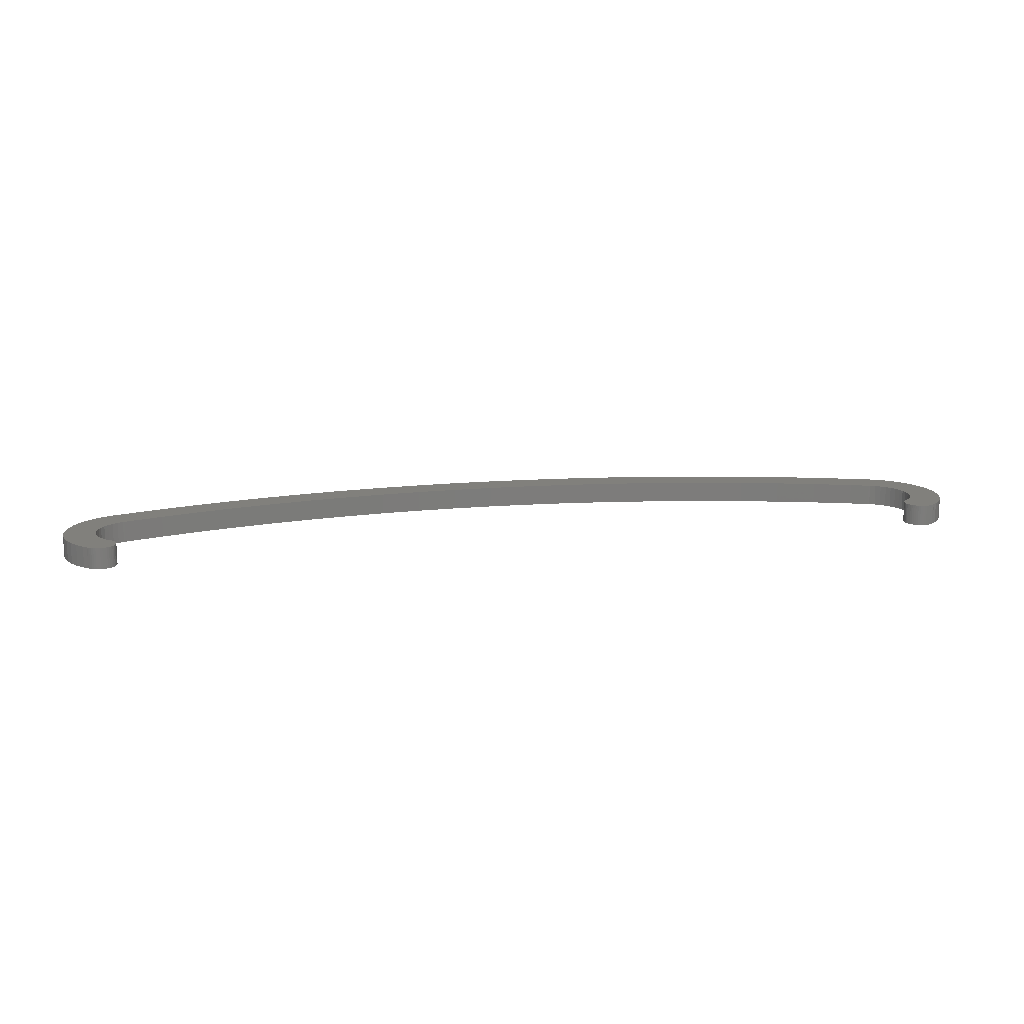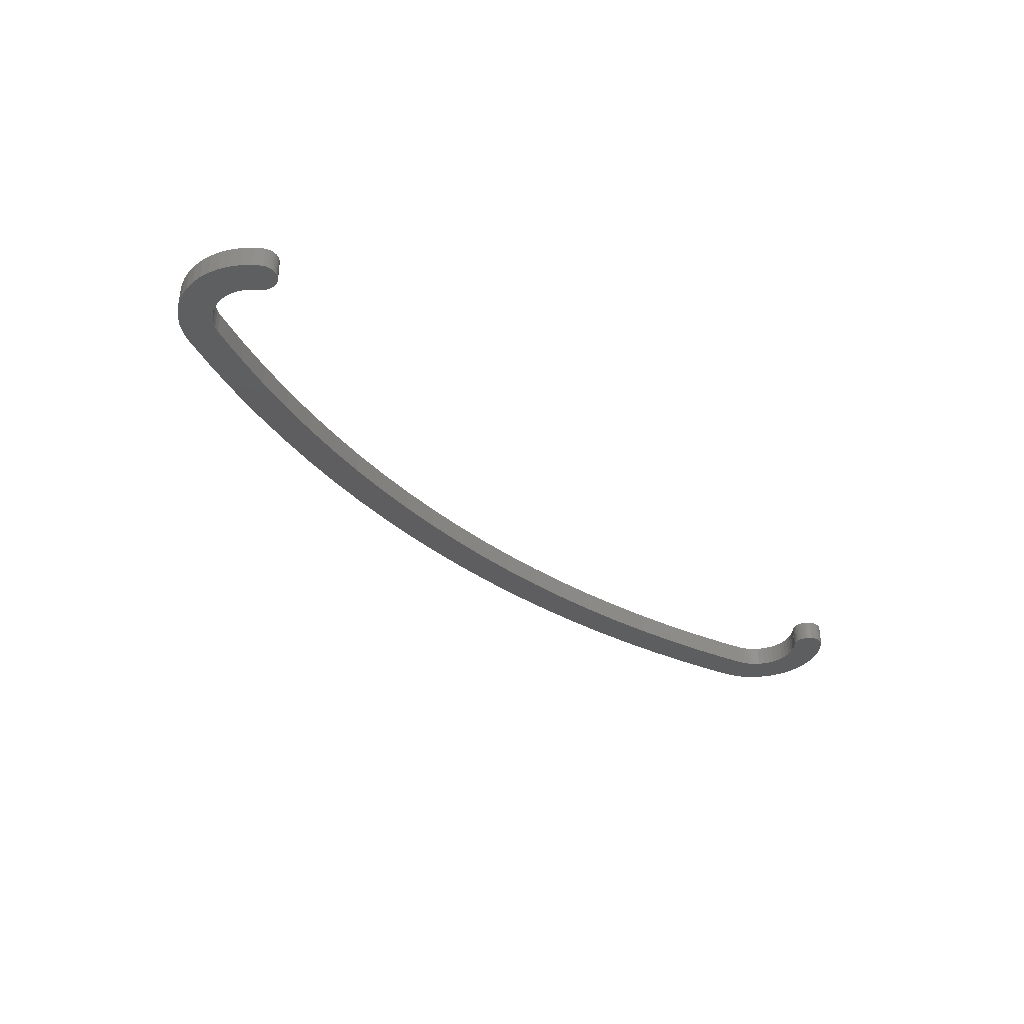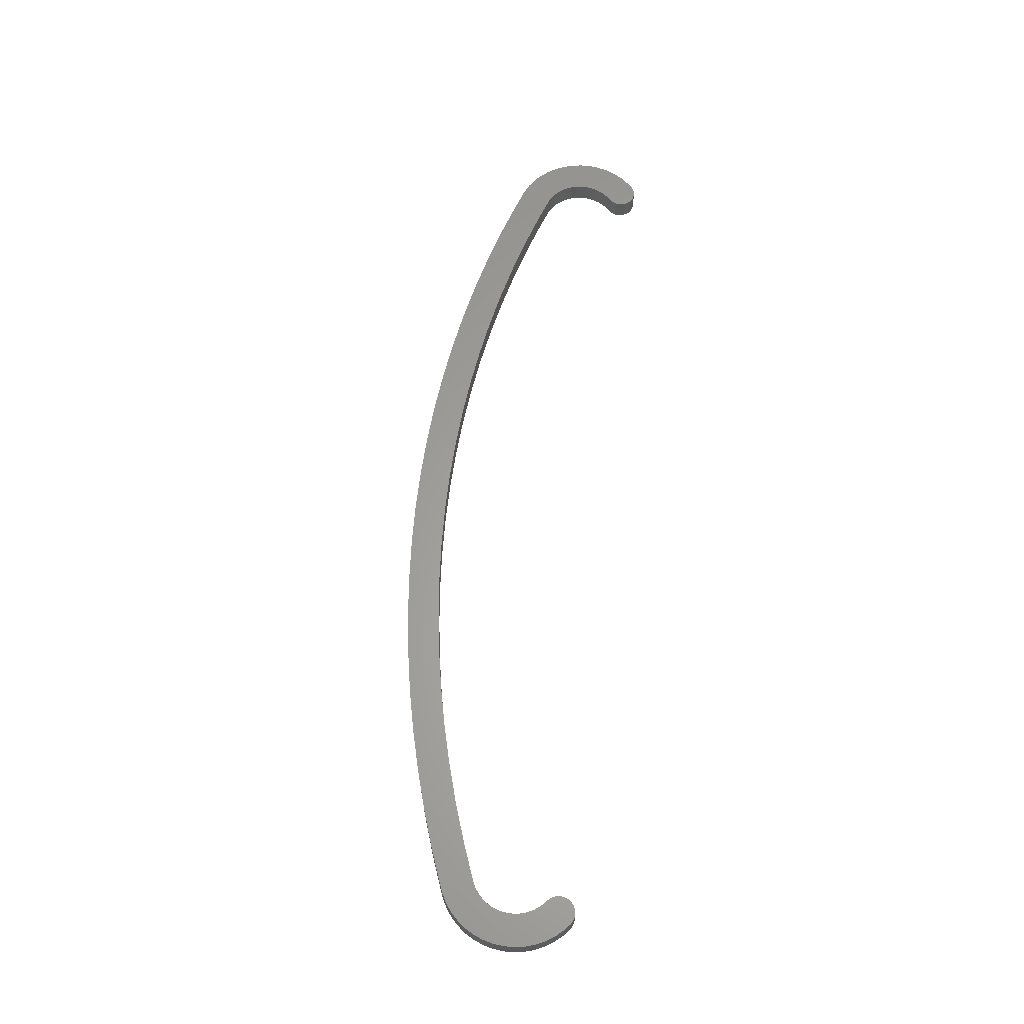
<metadata>
{"format":"stl","ext":"stl","renderer":"f3d","projection":"perspective","resolution":1024,"background":"white","views":[{"elev":14.1,"azim":-11.5,"up":"+Z"},{"elev":-35.5,"azim":-47.6,"up":"+Z"},{"elev":62.7,"azim":-84.4,"up":"+Z"}]}
</metadata>
<code>
# stl→obj: 332 verts, 660 faces
v -39.55 -4.15 0
v -39.55 -4.147 2
v -39.55 -4.147 0
v -39.55 -4.15 2
v 38.49 -6.973 2
v 38.5 -6.964 0
v 38.5 -6.964 2
v 38.49 -6.973 0
v -35.83 -2.831 0
v -35.83 -2.831 2
v 6.923 2.788 0
v 2.983 2.961 2
v 6.923 2.788 2
v 2.983 2.961 0
v 26.4 -0.128 0
v 22.55 0.7265 2
v 26.4 -0.128 2
v 22.55 0.7265 0
v -12.77 2.276 0
v -16.68 1.762 2
v -12.77 2.276 2
v -16.68 1.762 0
v 37.74 -3.49 0
v 34 -2.238 2
v 37.74 -3.49 2
v 34 -2.238 0
v -24.43 0.3269 0
v -28.27 -0.5931 2
v -24.43 0.3269 2
v -28.27 -0.5931 0
v -0.9611 2.996 0
v -4.904 2.894 2
v -0.9611 2.996 2
v -4.904 2.894 0
v -8.841 2.654 2
v -8.841 2.654 0
v -32.07 -1.646 2
v -32.07 -1.646 0
v 18.68 1.446 0
v 14.77 2.03 2
v 18.68 1.446 2
v 14.77 2.03 0
v -39.11 -15.14 0
v -39.12 -14.73 0
v -39.1 -14.93 0
v -39.15 -15.35 0
v -39.16 -14.52 0
v -39.22 -15.55 0
v -39.23 -14.33 0
v -39.32 -15.73 0
v -39.33 -14.14 0
v -39.44 -15.9 0
v -39.46 -13.97 0
v -39.59 -16.05 0
v -39.65 -13.79 0
v -39.61 -13.82 0
v -39.75 -16.18 0
v -38.5 -6.964 0
v -38.63 -7.009 0
v -38.5 -6.958 0
v 39.59 -16.05 0
v 39.65 -13.79 0
v 39.75 -16.18 0
v 39.46 -13.97 0
v 39.61 -13.82 0
v 39.44 -15.9 0
v 39.33 -14.14 0
v 39.32 -15.73 0
v 39.23 -14.33 0
v 39.22 -15.55 0
v 39.16 -14.52 0
v 39.15 -15.35 0
v 39.12 -14.73 0
v 39.11 -15.14 0
v 39.1 -14.93 0
v 44.08 -11.25 0
v 41.09 -11.02 0
v 41.09 -10.46 0
v 41.72 -15.94 0
v 41.01 -11.57 0
v 41.15 -16.34 0
v 40.95 -16.41 0
v 40.85 -12.1 0
v 40.74 -16.44 0
v 40.62 -12.61 0
v 40.53 -16.45 0
v 40.33 -16.42 0
v 40.32 -13.08 0
v 40.12 -16.37 0
v 39.95 -13.51 0
v 39.93 -16.29 0
v 39.64 -13.78 0
v 44.09 -10.28 0
v 43.93 -12.22 0
v 43.96 -9.307 0
v 43.66 -13.15 0
v 41.02 -9.906 0
v 43.25 -14.04 0
v 43.7 -8.366 0
v 42.73 -14.87 0
v 40.87 -9.368 0
v 42.09 -15.61 0
v 41.51 -16.14 0
v 41.67 -16 0
v 43.31 -7.471 0
v 41.34 -16.25 0
v 40.65 -8.857 0
v 42.8 -6.638 0
v 40.36 -8.381 0
v 42.18 -5.885 0
v 40 -7.95 0
v 41.46 -5.225 0
v 39.59 -7.574 0
v 40.65 -4.672 0
v 39.13 -7.258 0
v 39.78 -4.237 0
v 38.63 -7.009 0
v 39.66 -4.199 0
v 39.35 -4.091 0
v 39.6 -4.166 0
v 39.4 -4.1 0
v 36.74 -6.318 0
v 33.1 -5.098 0
v 30.22 -1.116 0
v 29.42 -4.007 0
v 25.7 -3.045 0
v 21.95 -2.213 0
v 18.18 -1.513 0
v 14.38 -0.9442 0
v 10.86 2.477 0
v 10.57 -0.5088 0
v 6.74 -0.2067 0
v 2.904 -0.03833 0
v -0.9356 -0.003979 0
v -4.774 -0.1036 0
v -8.606 -0.3372 0
v -12.43 -0.7043 0
v -16.23 -1.205 0
v -20.02 -1.838 0
v -20.57 1.112 0
v -23.78 -2.602 0
v -27.52 -3.498 0
v -31.22 -4.523 0
v -34.88 -5.677 0
v -39.66 -4.199 0
v -39.78 -4.237 0
v -39.13 -7.258 0
v -39.93 -16.29 0
v -39.95 -13.51 0
v -39.64 -13.78 0
v -41.72 -15.94 0
v -40.12 -16.37 0
v -40.33 -16.42 0
v -40.53 -16.45 0
v -42.09 -15.61 0
v -40.74 -16.44 0
v -40.32 -13.08 0
v -40.95 -16.41 0
v -42.73 -14.87 0
v -40.62 -12.61 0
v -43.25 -14.04 0
v -41.15 -16.34 0
v -40.65 -4.672 0
v -39.59 -7.574 0
v -39.6 -4.166 0
v -41.46 -5.225 0
v -40 -7.95 0
v -42.18 -5.885 0
v -40.36 -8.381 0
v -42.8 -6.638 0
v -40.65 -8.857 0
v -43.31 -7.471 0
v -40.87 -9.368 0
v -43.7 -8.366 0
v -41.02 -9.906 0
v -43.96 -9.307 0
v -41.09 -10.46 0
v -41.34 -16.25 0
v -40.85 -12.1 0
v -41.51 -16.14 0
v -41.67 -16 0
v -43.66 -13.15 0
v -41.01 -11.57 0
v -43.93 -12.22 0
v -41.09 -11.02 0
v -44.08 -11.25 0
v -44.09 -10.28 0
v -20.57 1.112 2
v 10.86 2.477 2
v 30.22 -1.116 2
v 39.35 -4.091 2
v 41.09 -10.46 2
v 44.09 -10.28 2
v 43.96 -9.307 2
v 44.08 -11.25 2
v 41.02 -9.906 2
v 43.7 -8.366 2
v 41.09 -11.02 2
v 40.87 -9.368 2
v 43.31 -7.471 2
v 43.93 -12.22 2
v 40.65 -8.857 2
v 42.8 -6.638 2
v 41.01 -11.57 2
v 40.36 -8.381 2
v 42.18 -5.885 2
v 43.66 -13.15 2
v 40.85 -12.1 2
v 43.25 -14.04 2
v 40.62 -12.61 2
v 42.73 -14.87 2
v 40 -7.95 2
v 41.46 -5.225 2
v 40.32 -13.08 2
v 42.09 -15.61 2
v 39.59 -7.574 2
v 40.65 -4.672 2
v 39.13 -7.258 2
v 39.78 -4.237 2
v 38.63 -7.009 2
v 39.66 -4.199 2
v 39.6 -4.166 2
v 39.4 -4.1 2
v 36.74 -6.318 2
v 33.1 -5.098 2
v 29.42 -4.007 2
v 25.7 -3.045 2
v 21.95 -2.213 2
v 18.18 -1.513 2
v 14.38 -0.9442 2
v 10.57 -0.5088 2
v 6.74 -0.2067 2
v 2.904 -0.03833 2
v -0.9356 -0.003979 2
v -4.774 -0.1036 2
v -8.606 -0.3372 2
v -12.43 -0.7043 2
v -16.23 -1.205 2
v -20.02 -1.838 2
v -23.78 -2.602 2
v -27.52 -3.498 2
v -31.22 -4.523 2
v -34.88 -5.677 2
v -38.5 -6.958 2
v -39.66 -4.199 2
v -38.63 -7.009 2
v 39.95 -13.51 2
v 41.72 -15.94 2
v 39.65 -13.79 2
v 41.34 -16.25 2
v 41.51 -16.14 2
v 41.67 -16 2
v 41.15 -16.34 2
v 40.95 -16.41 2
v 40.74 -16.44 2
v 40.53 -16.45 2
v 40.33 -16.42 2
v 40.12 -16.37 2
v 39.93 -16.29 2
v 39.75 -16.18 2
v 39.64 -13.78 2
v 39.46 -13.97 2
v 39.61 -13.82 2
v 39.59 -16.05 2
v 39.44 -15.9 2
v 39.33 -14.14 2
v 39.32 -15.73 2
v 39.23 -14.33 2
v 39.22 -15.55 2
v 39.16 -14.52 2
v 39.15 -15.35 2
v 39.12 -14.73 2
v 39.11 -15.14 2
v 39.1 -14.93 2
v -38.5 -6.964 2
v -39.78 -4.237 2
v -39.6 -4.166 2
v -39.13 -7.258 2
v -40.65 -4.672 2
v -39.59 -7.574 2
v -41.46 -5.225 2
v -40 -7.95 2
v -42.18 -5.885 2
v -40.36 -8.381 2
v -42.8 -6.638 2
v -40.65 -8.857 2
v -39.65 -13.79 2
v -41.34 -16.25 2
v -41.15 -16.34 2
v -43.31 -7.471 2
v -40.87 -9.368 2
v -41.09 -11.02 2
v -41.72 -15.94 2
v -41.51 -16.14 2
v -41.67 -16 2
v -43.7 -8.366 2
v -41.02 -9.906 2
v -42.09 -15.61 2
v -43.25 -14.04 2
v -42.73 -14.87 2
v -43.96 -9.307 2
v -43.66 -13.15 2
v -41.09 -10.46 2
v -43.93 -12.22 2
v -44.09 -10.28 2
v -44.08 -11.25 2
v -39.93 -16.29 2
v -39.75 -16.18 2
v -39.95 -13.51 2
v -39.64 -13.78 2
v -40.32 -13.08 2
v -40.12 -16.37 2
v -40.33 -16.42 2
v -40.62 -12.61 2
v -40.53 -16.45 2
v -40.85 -12.1 2
v -40.74 -16.44 2
v -41.01 -11.57 2
v -40.95 -16.41 2
v -39.12 -14.73 2
v -39.11 -15.14 2
v -39.1 -14.93 2
v -39.15 -15.35 2
v -39.16 -14.52 2
v -39.22 -15.55 2
v -39.23 -14.33 2
v -39.32 -15.73 2
v -39.33 -14.14 2
v -39.44 -15.9 2
v -39.46 -13.97 2
v -39.59 -16.05 2
v -39.61 -13.82 2
f 1 2 3
f 2 1 4
f 5 6 7
f 6 5 8
f 9 2 10
f 2 9 3
f 11 12 13
f 12 11 14
f 15 16 17
f 16 15 18
f 19 20 21
f 20 19 22
f 23 24 25
f 24 23 26
f 27 28 29
f 28 27 30
f 31 32 33
f 32 31 34
f 14 33 12
f 33 14 31
f 34 35 32
f 35 34 36
f 30 37 28
f 37 30 38
f 39 40 41
f 40 39 42
f 18 41 16
f 41 18 39
f 43 44 45
f 46 44 43
f 46 47 44
f 48 47 46
f 48 49 47
f 50 49 48
f 50 51 49
f 52 51 50
f 52 53 51
f 54 53 52
f 55 53 54
f 53 55 56
f 55 54 57
f 58 59 60
f 61 62 63
f 64 62 61
f 62 64 65
f 66 64 61
f 66 67 64
f 68 67 66
f 68 69 67
f 70 69 68
f 70 71 69
f 72 71 70
f 72 73 71
f 74 73 72
f 73 74 75
f 76 77 78
f 79 80 77
f 62 81 82
f 79 83 80
f 62 82 84
f 79 85 83
f 62 84 86
f 62 86 87
f 79 88 85
f 62 87 89
f 79 90 88
f 62 89 91
f 62 91 63
f 79 62 90
f 90 62 92
f 78 93 76
f 77 76 94
f 93 78 95
f 77 94 96
f 97 95 78
f 77 96 98
f 95 97 99
f 77 98 100
f 101 99 97
f 77 100 102
f 77 102 79
f 103 79 104
f 79 103 81
f 99 101 105
f 81 103 106
f 62 79 81
f 107 105 101
f 105 107 108
f 109 108 107
f 108 109 110
f 111 110 109
f 110 111 112
f 113 112 111
f 112 113 114
f 115 114 113
f 114 115 116
f 117 116 115
f 116 117 118
f 6 118 117
f 118 119 120
f 120 119 121
f 118 6 119
f 122 6 8
f 6 122 119
f 119 122 23
f 122 26 23
f 123 26 122
f 123 124 26
f 125 124 123
f 125 15 124
f 126 15 125
f 126 18 15
f 127 18 126
f 127 39 18
f 128 39 127
f 128 42 39
f 129 42 128
f 129 130 42
f 131 130 129
f 131 11 130
f 132 11 131
f 132 14 11
f 133 14 132
f 134 14 133
f 134 31 14
f 135 31 134
f 135 34 31
f 136 34 135
f 136 36 34
f 137 36 136
f 137 19 36
f 138 19 137
f 138 22 19
f 139 22 138
f 139 140 22
f 141 140 139
f 141 27 140
f 142 27 141
f 142 30 27
f 143 30 142
f 143 38 30
f 144 38 143
f 144 9 38
f 60 9 144
f 145 60 59
f 146 59 147
f 60 1 9
f 9 1 3
f 148 55 57
f 55 149 150
f 151 55 148
f 151 148 152
f 55 151 149
f 151 152 153
f 151 153 154
f 155 149 151
f 151 154 156
f 149 155 157
f 151 156 158
f 159 157 155
f 157 159 160
f 161 160 159
f 151 158 162
f 163 147 164
f 60 145 1
f 1 145 165
f 59 146 145
f 166 164 167
f 168 167 169
f 170 169 171
f 147 163 146
f 172 171 173
f 174 173 175
f 176 175 177
f 151 162 178
f 164 166 163
f 160 161 179
f 151 178 180
f 151 180 181
f 182 179 161
f 179 182 183
f 167 168 166
f 184 183 182
f 169 170 168
f 183 184 185
f 171 172 170
f 186 185 184
f 173 174 172
f 185 186 177
f 175 176 174
f 187 177 186
f 177 187 176
f 36 21 35
f 21 36 19
f 140 29 188
f 29 140 27
f 22 188 20
f 188 22 140
f 38 10 37
f 10 38 9
f 42 189 40
f 189 42 130
f 130 13 189
f 13 130 11
f 26 190 24
f 190 26 124
f 124 17 190
f 17 124 15
f 119 25 191
f 25 119 23
f 192 193 194
f 193 192 195
f 196 194 197
f 198 195 192
f 199 197 200
f 195 198 201
f 202 200 203
f 204 201 198
f 205 203 206
f 201 204 207
f 207 208 209
f 210 209 208
f 209 210 211
f 212 206 213
f 208 207 204
f 211 214 215
f 214 211 210
f 194 196 192
f 197 199 196
f 216 213 217
f 200 202 199
f 203 205 202
f 206 212 205
f 218 217 219
f 220 219 221
f 191 221 222
f 213 216 212
f 191 222 223
f 7 221 191
f 217 218 216
f 219 220 218
f 221 7 220
f 224 7 191
f 224 191 25
f 7 224 5
f 24 224 25
f 24 225 224
f 190 225 24
f 190 226 225
f 17 226 190
f 17 227 226
f 16 227 17
f 16 228 227
f 41 228 16
f 41 229 228
f 40 229 41
f 40 230 229
f 189 230 40
f 189 231 230
f 13 231 189
f 13 232 231
f 12 232 13
f 12 233 232
f 12 234 233
f 33 234 12
f 33 235 234
f 32 235 33
f 32 236 235
f 35 236 32
f 35 237 236
f 21 237 35
f 21 238 237
f 20 238 21
f 20 239 238
f 188 239 20
f 188 240 239
f 29 240 188
f 29 241 240
f 28 241 29
f 28 242 241
f 37 242 28
f 37 243 242
f 10 243 37
f 10 244 243
f 4 244 10
f 245 244 4
f 244 245 246
f 4 10 2
f 247 215 214
f 215 247 248
f 249 248 247
f 250 248 249
f 248 251 252
f 248 250 251
f 250 249 253
f 253 249 254
f 254 249 255
f 255 249 256
f 256 249 257
f 257 249 258
f 258 249 259
f 259 249 260
f 249 247 261
f 262 249 263
f 249 264 260
f 249 262 264
f 262 265 264
f 266 265 262
f 266 267 265
f 268 267 266
f 268 269 267
f 270 269 268
f 270 271 269
f 272 271 270
f 272 273 271
f 273 272 274
f 275 244 246
f 276 246 245
f 245 4 277
f 246 276 278
f 279 278 276
f 278 279 280
f 281 280 279
f 280 281 282
f 283 282 281
f 282 283 284
f 285 284 283
f 284 285 286
f 287 288 289
f 290 286 285
f 286 290 291
f 292 293 288
f 288 293 294
f 294 293 295
f 296 291 290
f 291 296 297
f 292 298 293
f 292 299 300
f 292 300 298
f 301 297 296
f 292 302 299
f 297 301 303
f 292 304 302
f 305 303 301
f 292 306 304
f 303 305 306
f 287 307 308
f 309 287 310
f 288 287 309
f 287 289 307
f 288 309 311
f 307 289 312
f 312 289 313
f 288 311 314
f 313 289 315
f 288 314 316
f 315 289 317
f 288 316 318
f 288 318 292
f 317 289 319
f 306 292 303
f 320 321 322
f 320 323 321
f 324 323 320
f 324 325 323
f 326 325 324
f 326 327 325
f 328 327 326
f 328 329 327
f 330 329 328
f 330 331 329
f 287 330 332
f 330 287 331
f 331 287 308
f 60 243 244
f 243 60 144
f 133 232 233
f 232 133 132
f 126 226 227
f 226 126 125
f 137 236 237
f 236 137 136
f 136 235 236
f 235 136 135
f 142 240 241
f 240 142 141
f 135 234 235
f 234 135 134
f 143 241 242
f 241 143 142
f 128 228 229
f 228 128 127
f 129 229 230
f 229 129 128
f 125 225 226
f 225 125 123
f 134 233 234
f 233 134 133
f 139 238 239
f 238 139 138
f 141 239 240
f 239 141 139
f 144 242 243
f 242 144 143
f 131 230 231
f 230 131 129
f 132 231 232
f 231 132 131
f 123 224 225
f 224 123 122
f 122 5 224
f 5 122 8
f 138 237 238
f 237 138 137
f 127 227 228
f 227 127 126
f 275 60 244
f 60 275 58
f 287 150 310
f 150 287 55
f 176 296 174
f 296 176 301
f 163 281 279
f 281 163 166
f 166 283 281
f 283 166 168
f 161 302 182
f 302 161 299
f 174 290 172
f 290 174 296
f 170 283 168
f 283 170 285
f 182 304 184
f 304 182 302
f 159 299 161
f 299 159 300
f 145 276 245
f 276 145 146
f 172 285 170
f 285 172 290
f 155 293 298
f 293 155 151
f 187 301 176
f 301 187 305
f 186 305 187
f 305 186 306
f 184 306 186
f 306 184 304
f 146 279 276
f 279 146 163
f 155 300 159
f 300 155 298
f 316 183 318
f 183 316 179
f 59 275 246
f 275 59 58
f 291 171 286
f 171 291 173
f 292 177 303
f 177 292 185
f 318 185 292
f 185 318 183
f 167 280 282
f 280 167 164
f 164 278 280
f 278 164 147
f 286 169 284
f 169 286 171
f 297 173 291
f 173 297 175
f 303 175 297
f 175 303 177
f 147 246 278
f 246 147 59
f 284 167 282
f 167 284 169
f 314 179 316
f 179 314 160
f 309 157 311
f 157 309 149
f 311 160 314
f 160 311 157
f 150 309 310
f 309 150 149
f 165 245 277
f 245 165 145
f 1 277 4
f 277 1 165
f 328 53 330
f 53 328 51
f 330 56 332
f 56 330 53
f 158 317 319
f 317 158 156
f 181 294 295
f 294 181 180
f 148 308 307
f 308 148 57
f 156 315 317
f 315 156 154
f 324 49 326
f 49 324 47
f 56 287 332
f 287 56 55
f 320 47 324
f 47 320 44
f 154 313 315
f 313 154 153
f 326 51 328
f 51 326 49
f 181 293 151
f 293 181 295
f 152 307 312
f 307 152 148
f 321 45 322
f 45 321 43
f 322 44 320
f 44 322 45
f 327 48 325
f 48 327 50
f 323 43 321
f 43 323 46
f 180 288 294
f 288 180 178
f 162 319 289
f 319 162 158
f 329 50 327
f 50 329 52
f 153 312 313
f 312 153 152
f 325 46 323
f 46 325 48
f 178 289 288
f 289 178 162
f 331 52 329
f 52 331 54
f 57 331 308
f 331 57 54
f 62 261 92
f 261 62 249
f 194 99 197
f 99 194 95
f 112 217 213
f 217 112 114
f 110 213 206
f 213 110 112
f 209 96 207
f 96 209 98
f 197 105 200
f 105 197 99
f 203 110 206
f 110 203 108
f 207 94 201
f 94 207 96
f 211 98 209
f 98 211 100
f 116 221 219
f 221 116 118
f 200 108 203
f 108 200 105
f 79 215 248
f 215 79 102
f 193 95 194
f 95 193 93
f 195 93 193
f 93 195 76
f 201 76 195
f 76 201 94
f 114 219 217
f 219 114 116
f 215 100 211
f 100 215 102
f 83 204 80
f 204 83 208
f 6 220 7
f 220 6 117
f 101 202 107
f 202 101 199
f 77 192 78
f 192 77 198
f 80 198 77
f 198 80 204
f 113 212 216
f 212 113 111
f 115 216 218
f 216 115 113
f 107 205 109
f 205 107 202
f 97 199 101
f 199 97 196
f 78 196 97
f 196 78 192
f 117 218 220
f 218 117 115
f 109 212 111
f 212 109 205
f 85 208 83
f 208 85 210
f 90 214 88
f 214 90 247
f 88 210 85
f 210 88 214
f 90 261 247
f 261 90 92
f 118 222 221
f 222 118 120
f 121 191 223
f 191 121 119
f 120 223 222
f 223 120 121
f 67 262 64
f 262 67 266
f 64 263 65
f 263 64 262
f 84 254 255
f 254 84 82
f 103 252 251
f 252 103 104
f 63 259 260
f 259 63 91
f 86 255 256
f 255 86 84
f 71 268 69
f 268 71 270
f 62 263 249
f 263 62 65
f 73 270 71
f 270 73 272
f 87 256 257
f 256 87 86
f 69 266 67
f 266 69 268
f 252 79 248
f 79 252 104
f 91 258 259
f 258 91 89
f 74 274 75
f 274 74 273
f 75 272 73
f 272 75 274
f 68 269 70
f 269 68 267
f 72 273 74
f 273 72 271
f 106 251 250
f 251 106 103
f 82 253 254
f 253 82 81
f 66 267 68
f 267 66 265
f 89 257 258
f 257 89 87
f 70 271 72
f 271 70 269
f 81 250 253
f 250 81 106
f 61 265 66
f 265 61 264
f 61 260 264
f 260 61 63

</code>
